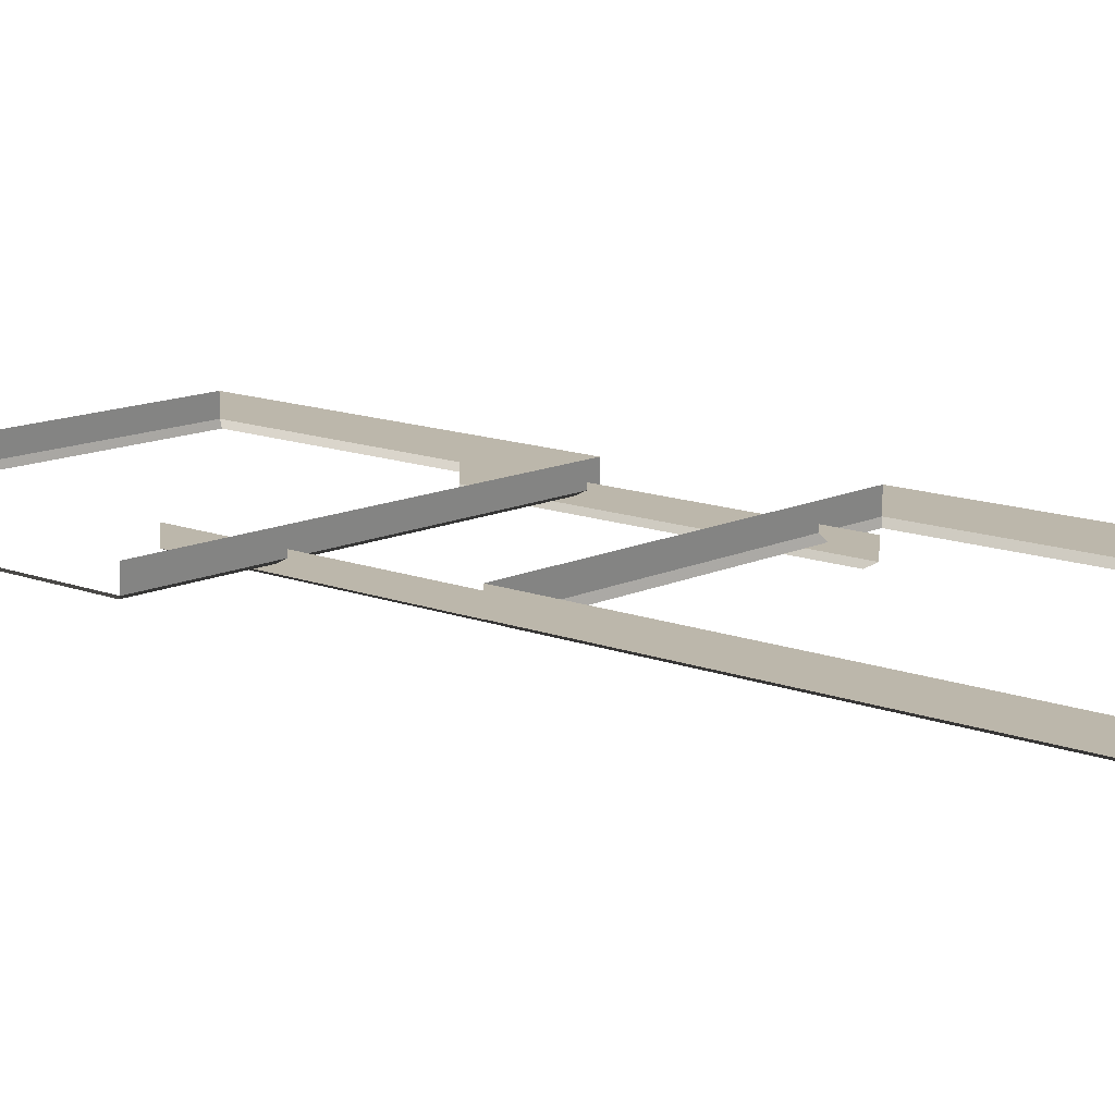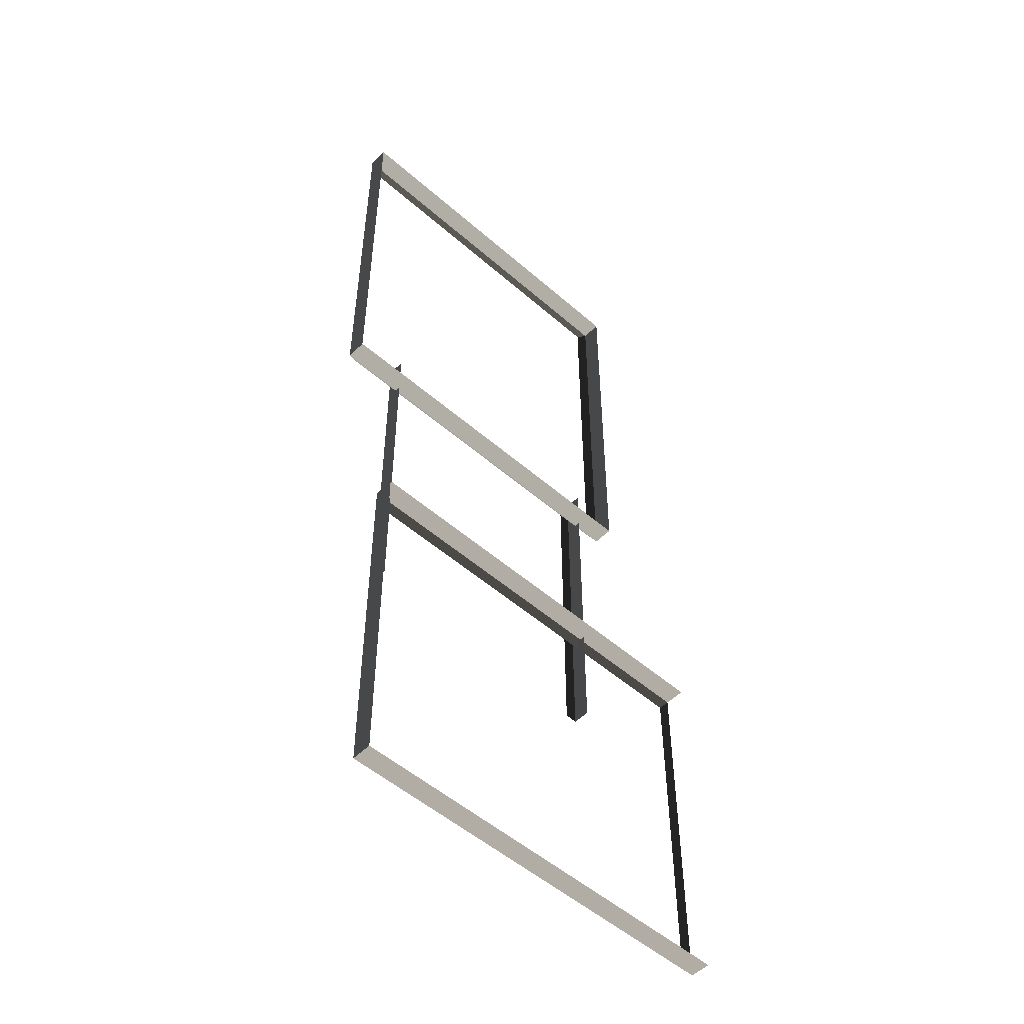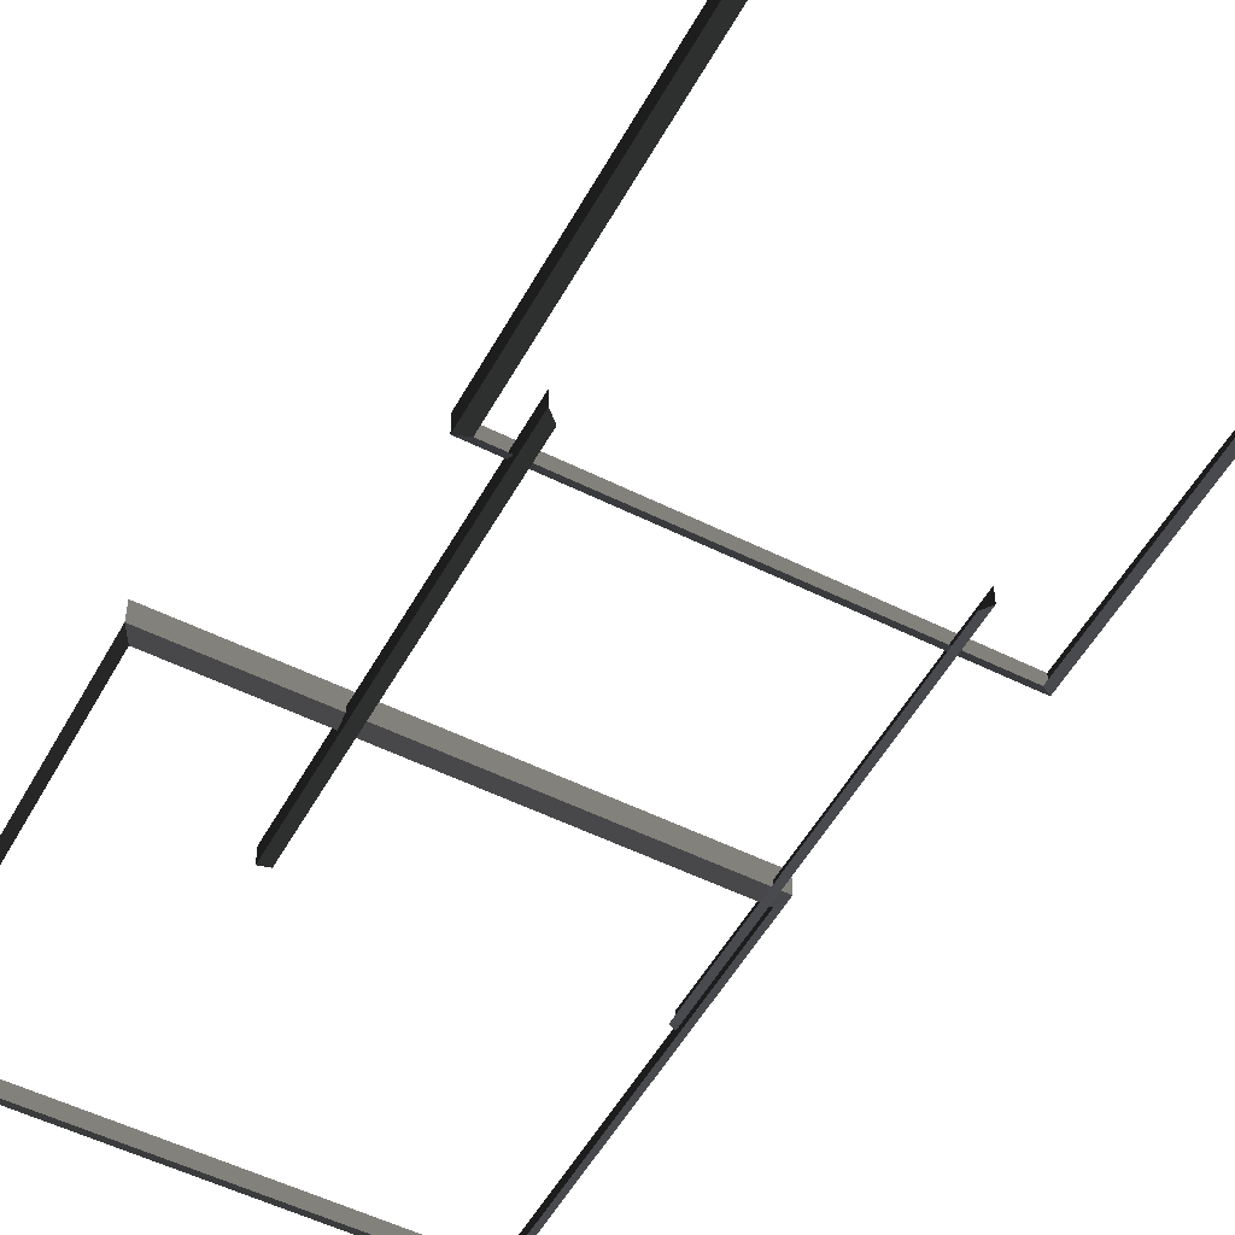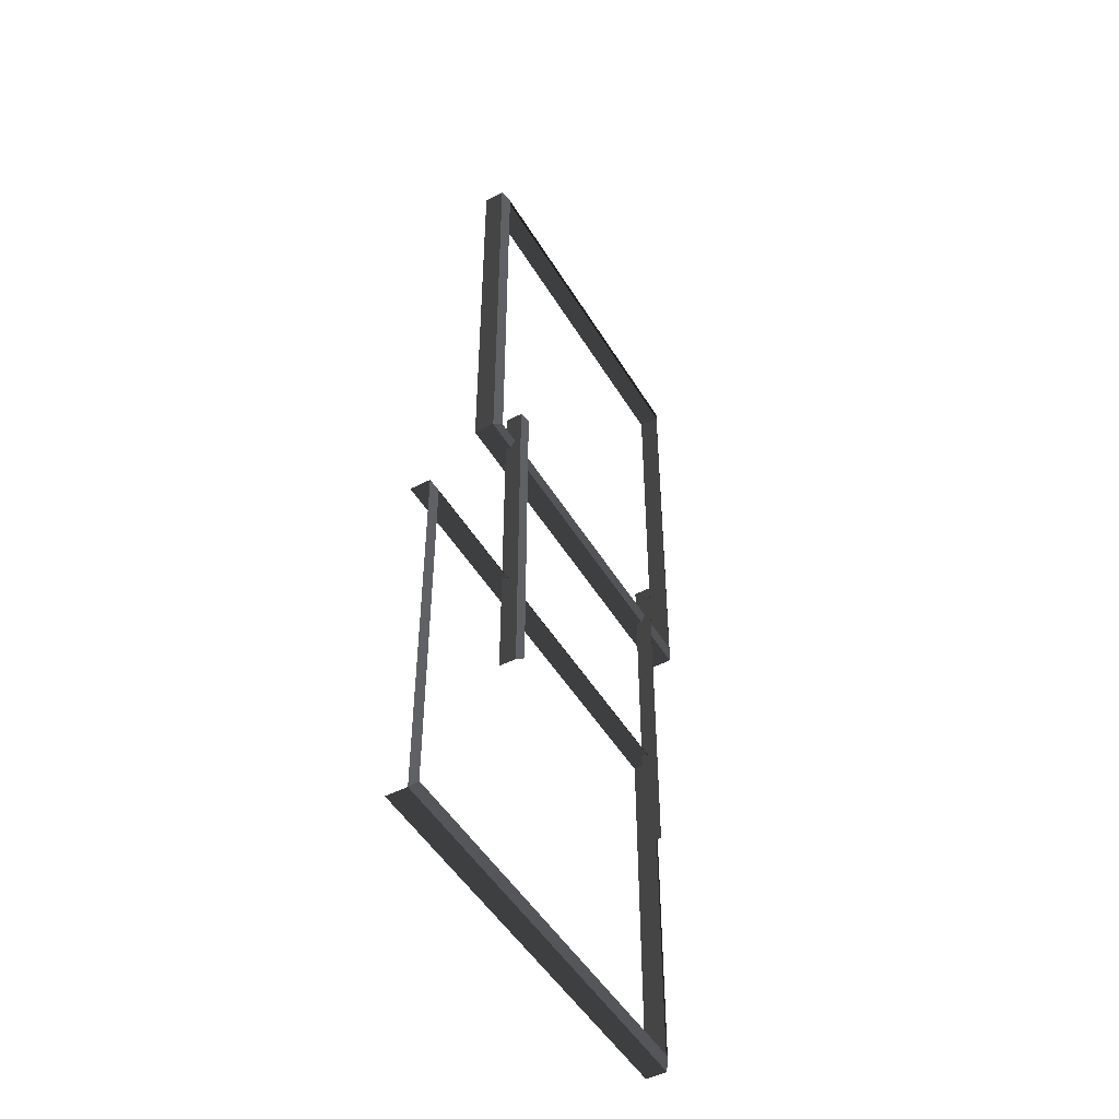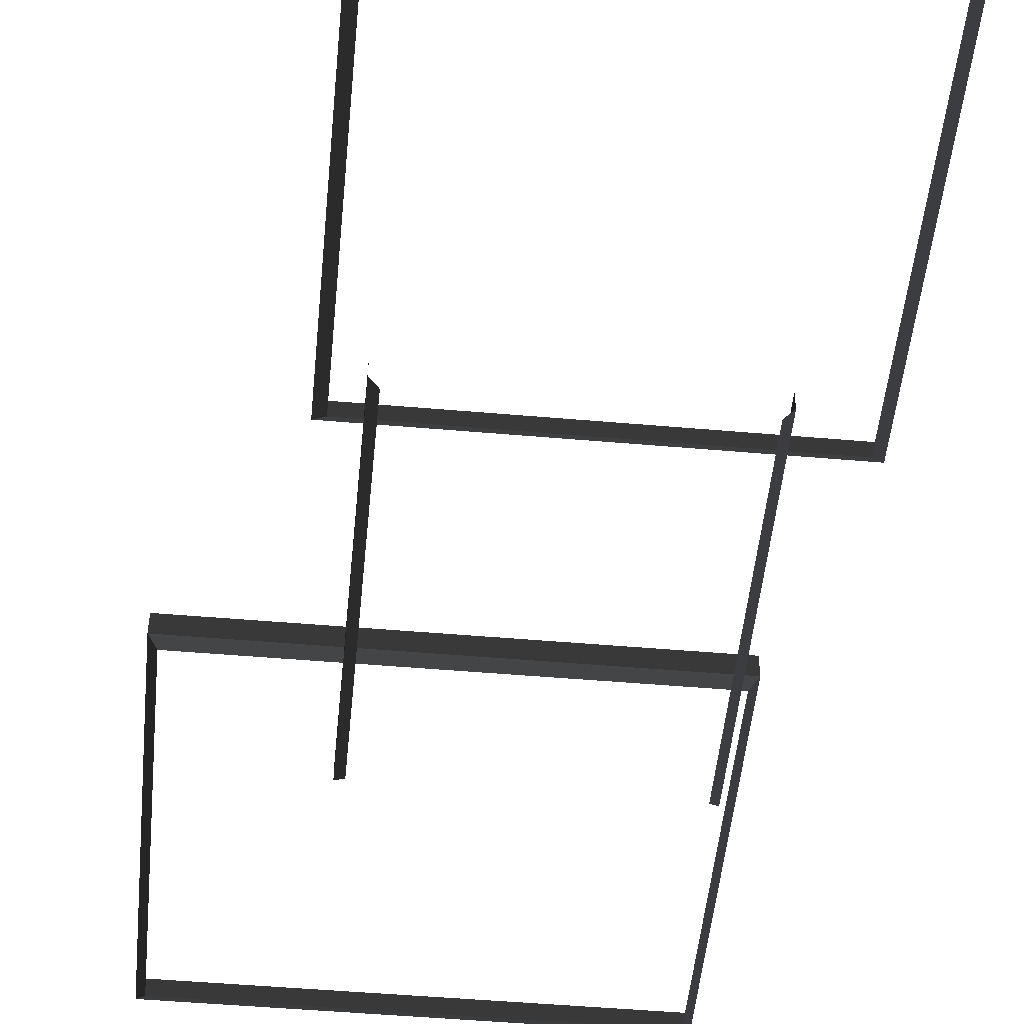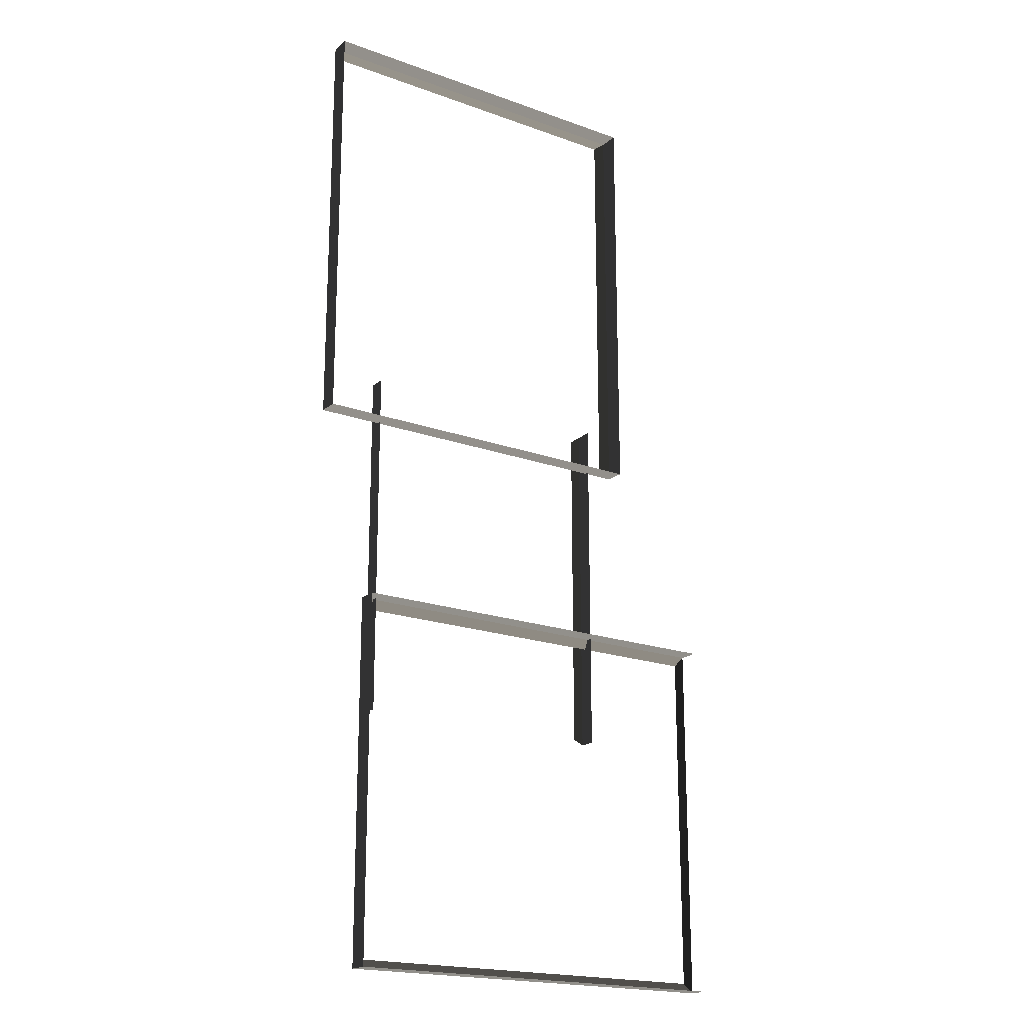
<metadata>
{"format":"obj","ext":"obj","renderer":"f3d","projection":"perspective","resolution":1024,"background":"white","views":[{"elev":12.8,"azim":132.1,"up":"+Z"},{"elev":-52.0,"azim":-43.3,"up":"+Y"},{"elev":-52.5,"azim":151.7,"up":"+Z"},{"elev":-49.0,"azim":119.9,"up":"+Y"},{"elev":-50.0,"azim":174.5,"up":"+Z"},{"elev":-19.3,"azim":-34.2,"up":"+Y"}]}
</metadata>
<code>
v -0.9954 0.4695 0.4622
v -0.8321 0.347 0.5438
v -0.8321 7.496 0.5438
v -0.9954 7.374 0.4622
v -0.8321 7.496 0.5438
v -0.8321 7.496 0.8882
v -6.965 7.496 0.8882
v -6.965 7.496 0.5438
v -6.802 7.374 0.4622
v -6.965 7.496 0.5438
v -6.965 0.3469 0.5438
v -6.802 0.4695 0.4622
v -6.802 0.4695 0.4622
v -6.965 0.3469 0.5438
v -0.8321 0.347 0.5438
v -0.9954 0.4695 0.4622
v -0.9954 7.374 0.4622
v -0.8321 7.496 0.5438
v -6.965 7.496 0.5438
v -6.802 7.374 0.4622
v -0.8321 0.347 0.5438
v -0.8321 0.347 0.8882
v -0.8321 7.496 0.8882
v -0.8321 7.496 0.5438
v -6.965 7.496 0.5438
v -6.965 7.496 0.8882
v -6.965 0.3469 0.8882
v -6.965 0.3469 0.5438
v -6.965 0.3469 0.5438
v -6.965 0.3469 0.8882
v -0.8321 0.347 0.8882
v -0.8321 0.347 0.5438
v -6.1 -8.999 0.5438
v -6.1 -8.999 0.8882
v 0.8189 -9.008 0.8882
v 0.8189 -9.008 0.5438
v 0.8189 -2.875 0.5438
v 0.8189 -2.875 0.8882
v -6.1 -2.866 0.8882
v -6.1 -2.866 0.5438
v -5.977 -3.029 0.4622
v -6.1 -2.866 0.5438
v -6.1 -8.999 0.5438
v -5.977 -8.836 0.4622
v 0.6963 -8.845 0.4622
v 0.8189 -9.008 0.5438
v 0.8189 -2.875 0.5438
v 0.6963 -3.038 0.4622
v -5.977 -8.836 0.4622
v -6.1 -8.999 0.5438
v 0.8189 -9.008 0.5438
v 0.6963 -8.845 0.4622
v -6.1 -2.866 0.5438
v -6.1 -2.866 0.8882
v -6.1 -8.999 0.8882
v -6.1 -8.999 0.5438
v 0.6963 -3.038 0.4622
v 0.8189 -2.875 0.5438
v -6.1 -2.866 0.5438
v -5.977 -3.029 0.4622
v -1.521 -4.684 0.2866
v -1.387 -4.785 0.3534
v -1.387 1.128 0.3534
v -1.521 1.027 0.2865
v -5.75 1.027 0.2865
v -5.884 1.128 0.3534
v -5.884 -4.785 0.3534
v -5.75 -4.684 0.2866
v -1.387 -4.785 0.3534
v -1.387 -4.785 0.6355
v -1.387 1.128 0.6355
v -1.387 1.128 0.3534
v -5.884 1.128 0.3534
v -5.884 1.128 0.6355
v -5.884 -4.785 0.6355
v -5.884 -4.785 0.3534
g Building_small_t1.099_35382_258
f 1 3 2
f 1 4 3
f 5 7 6
f 5 8 7
f 9 11 10
f 9 12 11
f 13 15 14
f 13 16 15
f 17 19 18
f 17 20 19
f 21 23 22
f 21 24 23
f 25 27 26
f 25 28 27
f 29 31 30
f 29 32 31
f 33 35 34
f 33 36 35
f 37 39 38
f 37 40 39
f 41 43 42
f 41 44 43
f 45 47 46
f 45 48 47
f 49 51 50
f 49 52 51
f 53 55 54
f 53 56 55
f 57 59 58
f 57 60 59
f 61 63 62
f 61 64 63
f 65 67 66
f 65 68 67
f 69 71 70
f 69 72 71
f 73 75 74
f 73 76 75

</code>
